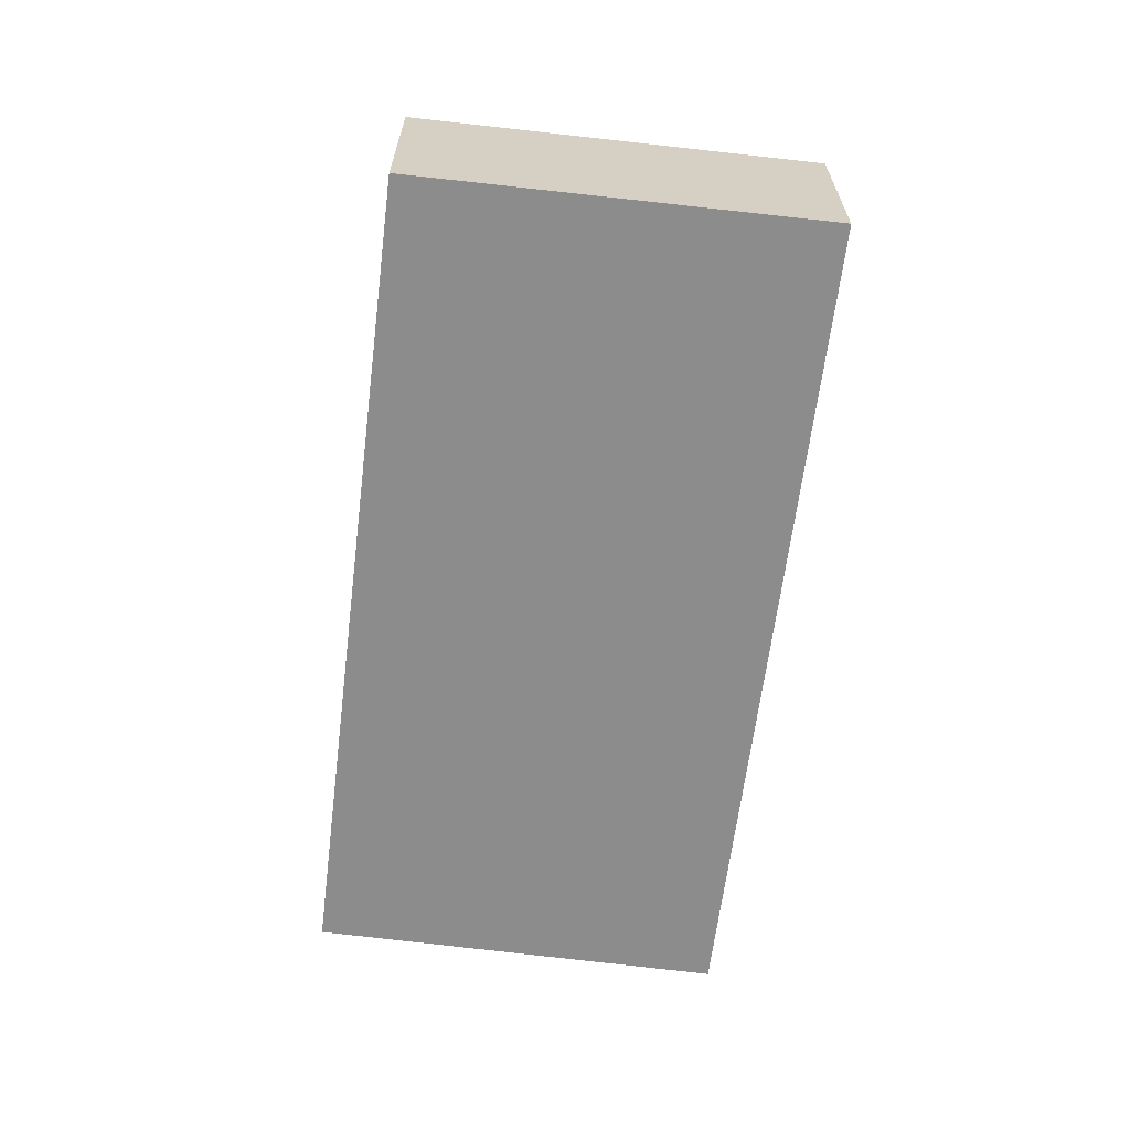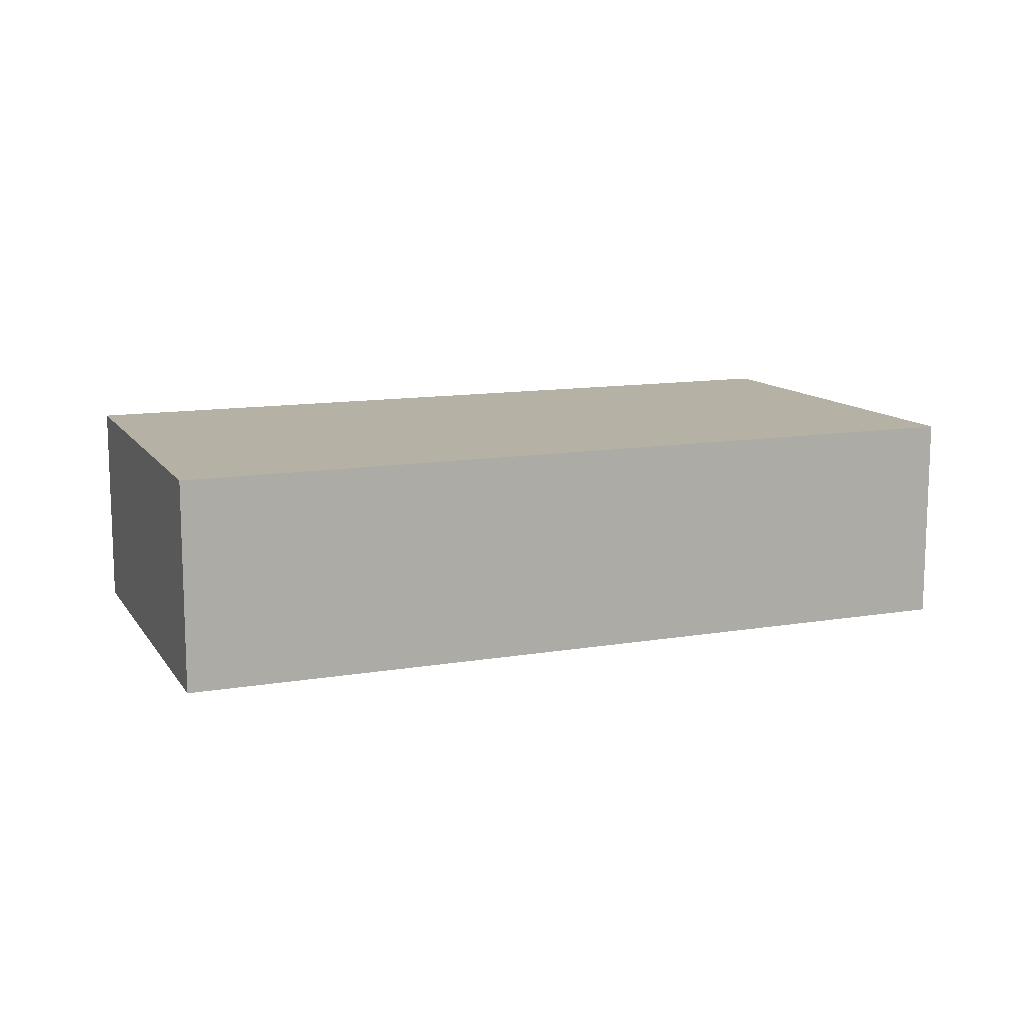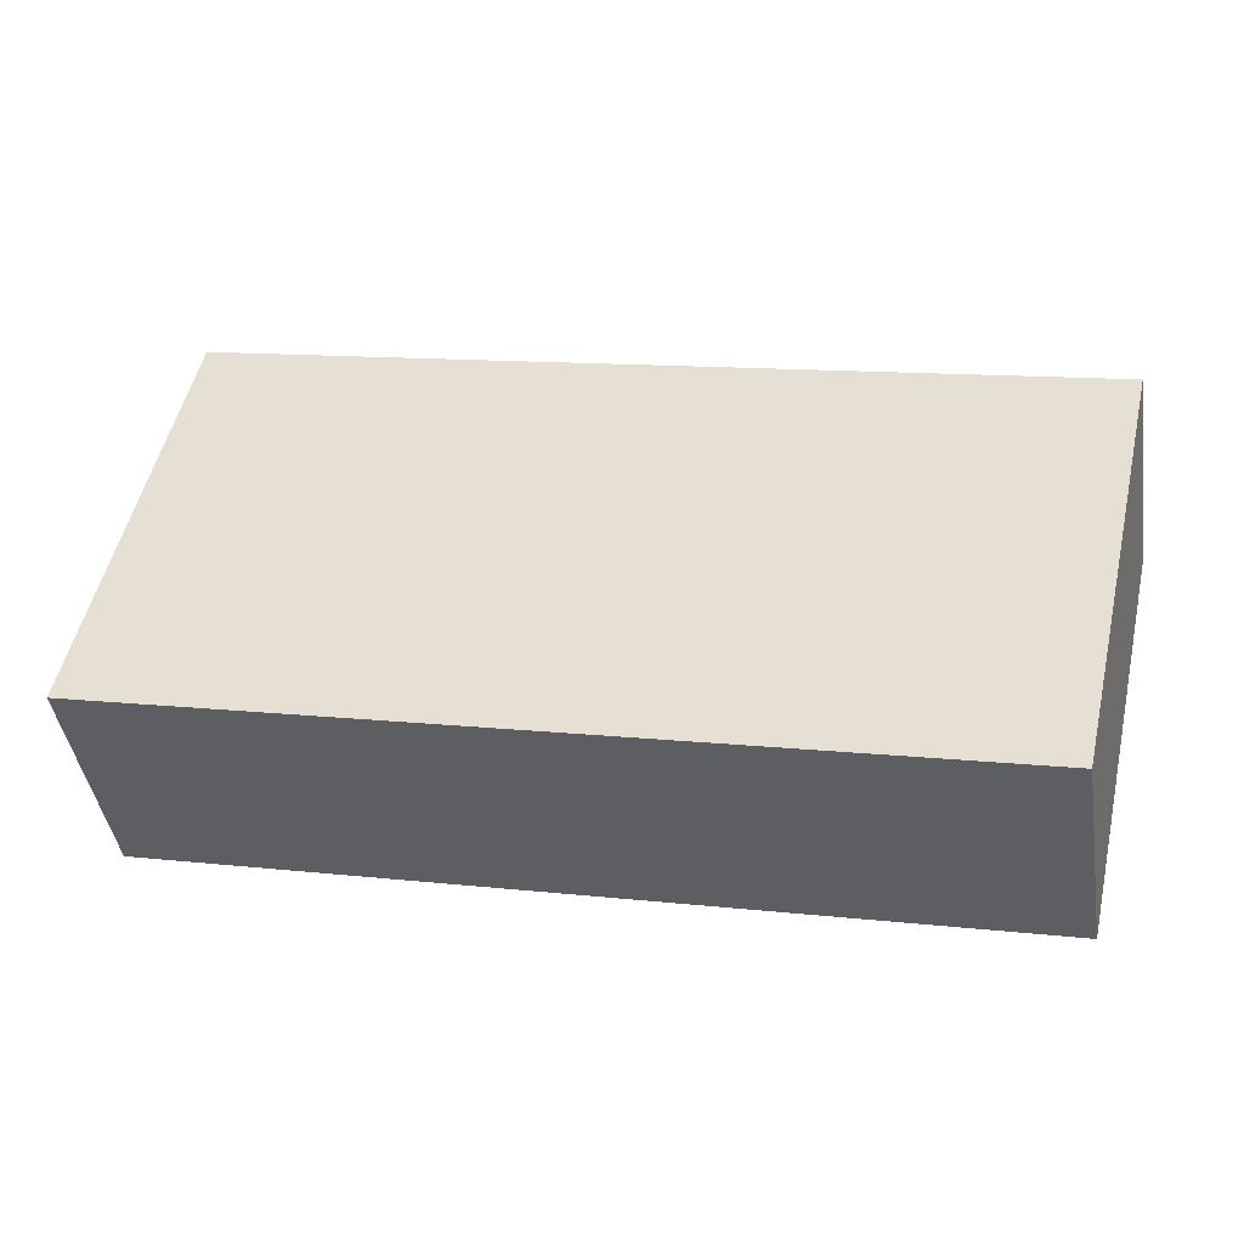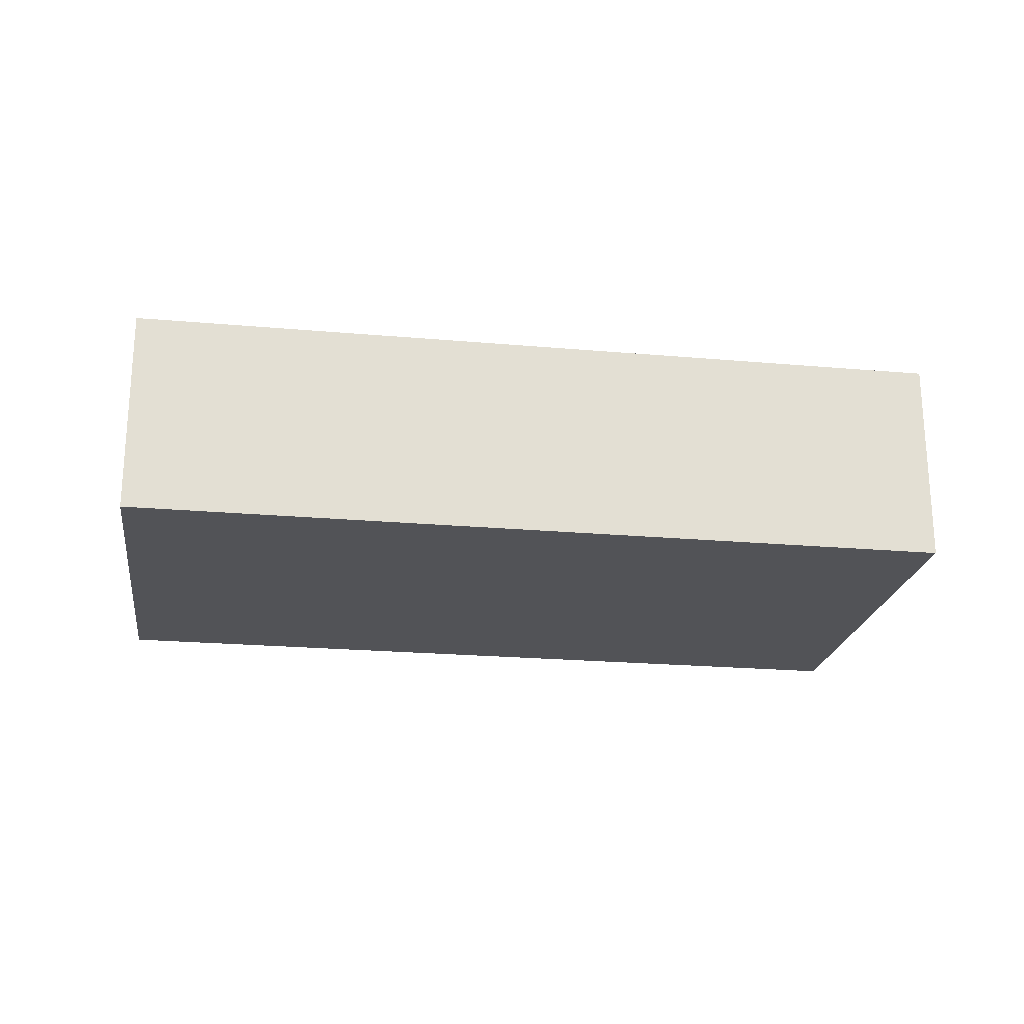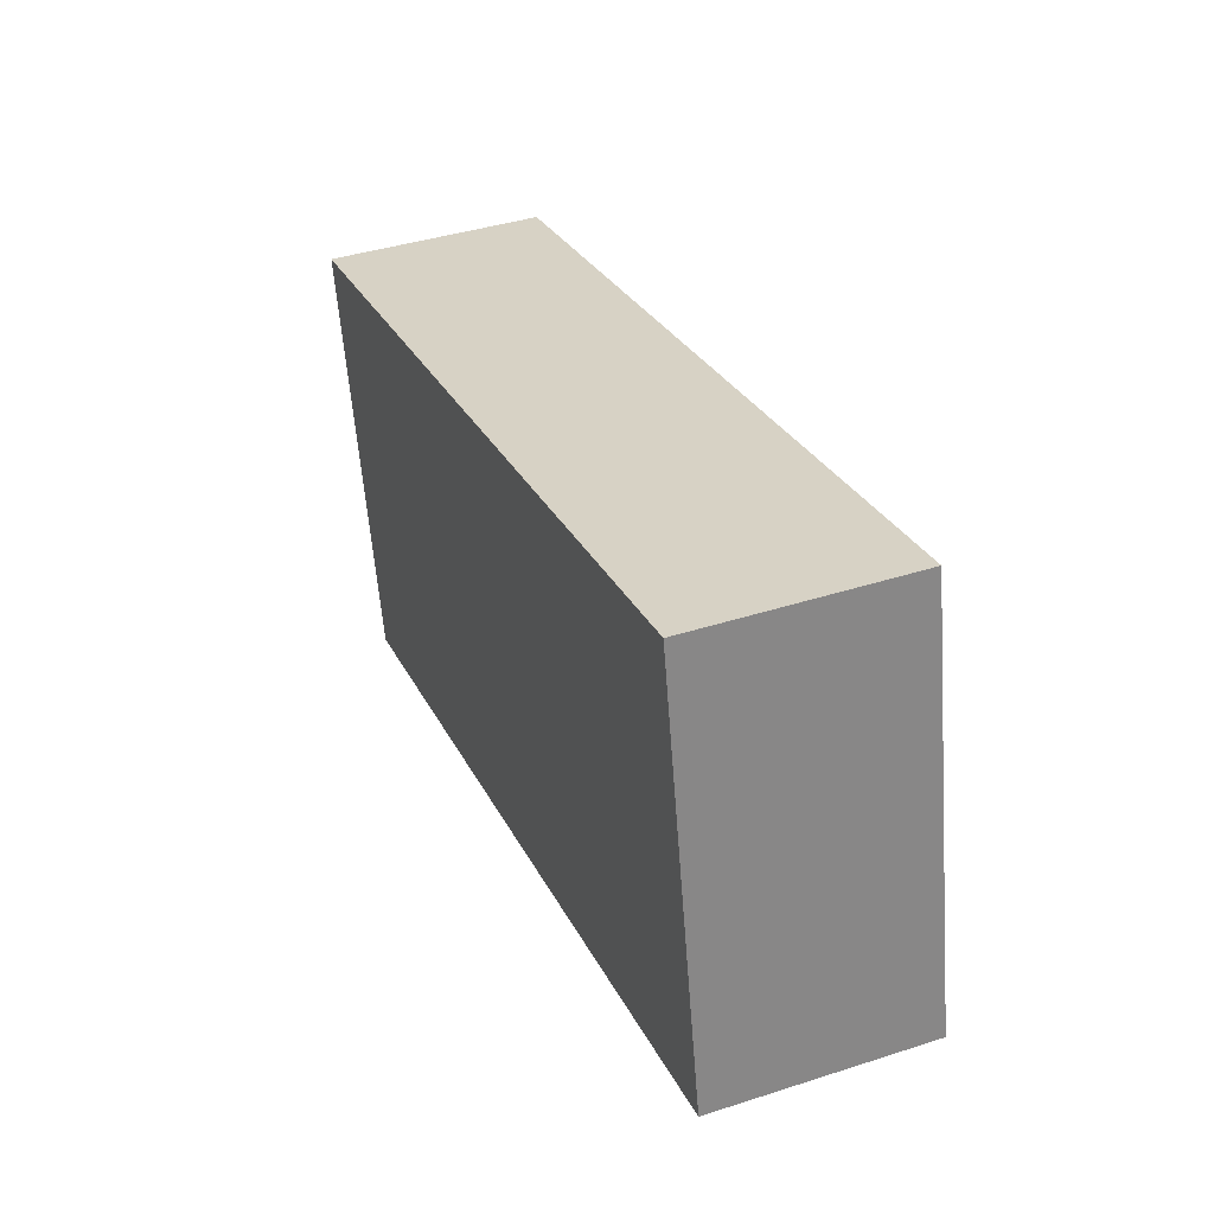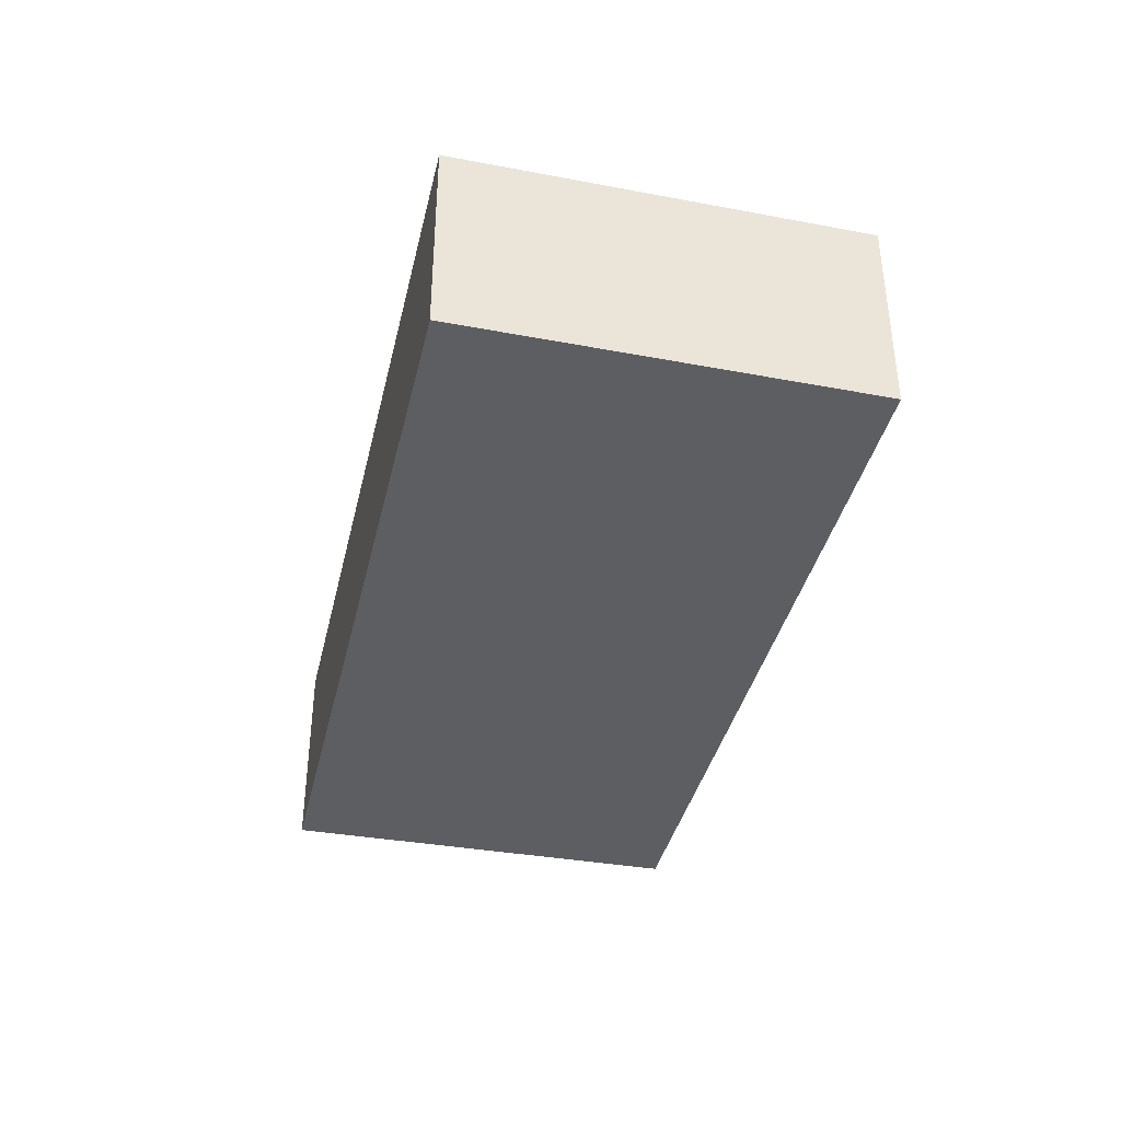
<metadata>
{"format":"obj","ext":"obj","renderer":"f3d","projection":"perspective","resolution":1024,"background":"white","views":[{"elev":-64.2,"azim":-84.7,"up":"+Y"},{"elev":12.0,"azim":-9.5,"up":"+Y"},{"elev":-43.2,"azim":8.8,"up":"+Z"},{"elev":-22.3,"azim":3.7,"up":"+Y"},{"elev":40.2,"azim":-111.6,"up":"+Z"},{"elev":-38.6,"azim":89.5,"up":"+Y"}]}
</metadata>
<code>
v  17.35 4.48 -3.807
v  1.814 4.48 8.763
v  19.34 4.48 4.895
v  0 4.48 2.743e-16
v  19.34 -2.997e-16 4.895
v  17.35 2.331e-16 -3.807
v  0 0 0
v  1.814 -5.366e-16 8.763
g defaultobject
f 1 2 3
f 2 1 4
f 5 1 3
f 1 5 6
f 6 4 1
f 4 6 7
f 7 2 4
f 2 7 8
f 8 3 2
f 3 8 5
f 8 6 5
f 6 8 7

</code>
